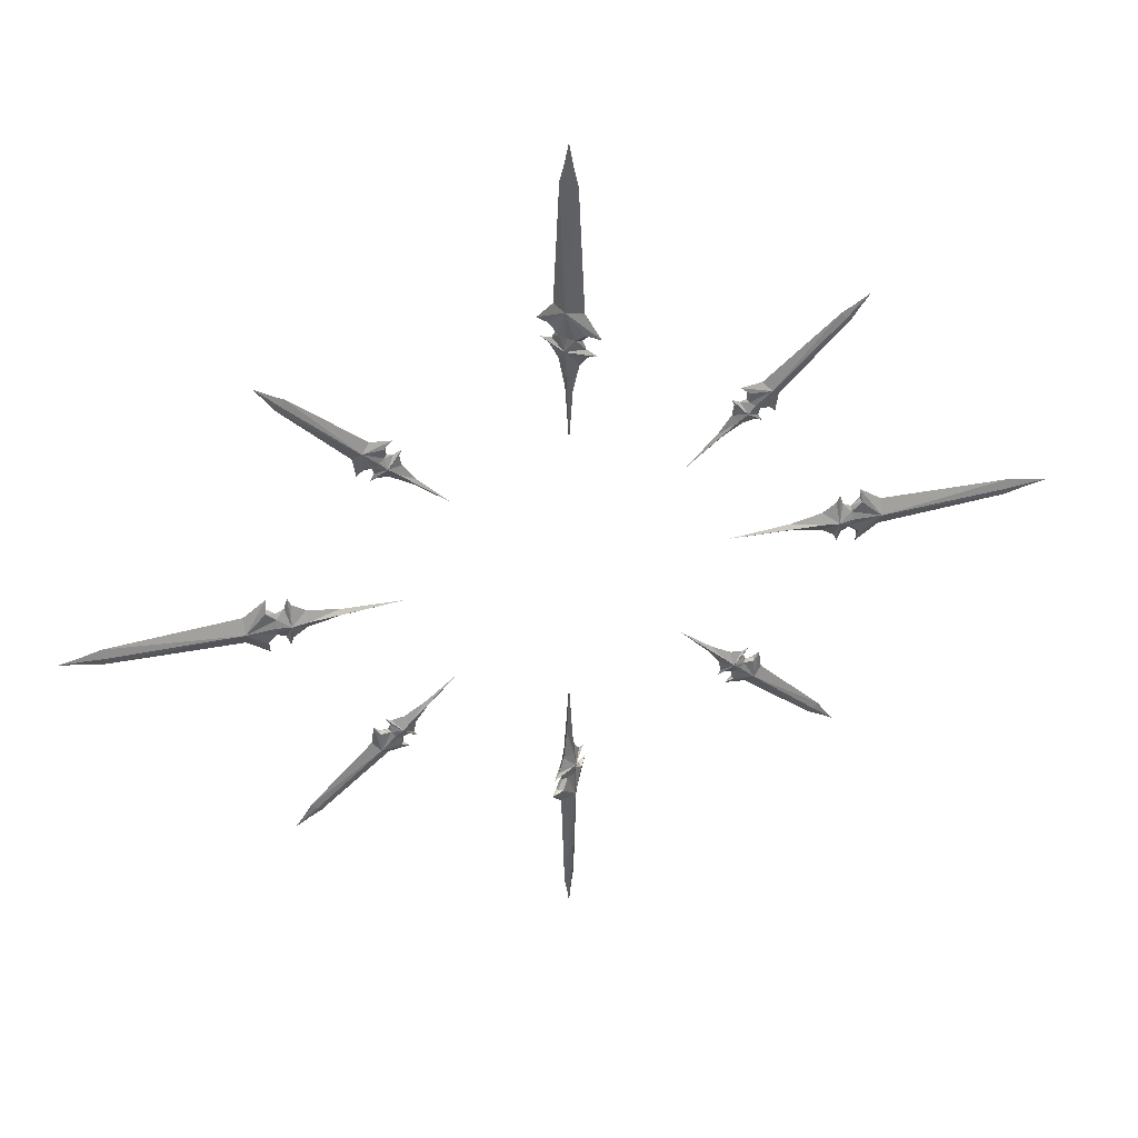
<metadata>
{"format":"obj","ext":"obj","renderer":"f3d","projection":"perspective","resolution":1024,"background":"white","views":[{"elev":43.3,"azim":164.6,"up":"+Y"}]}
</metadata>
<code>
g common_RightHandItem_11080
v 31.84 26.24 40
v 30.83 27.63 40.49
v 30.94 30.94 40.88
v 30.94 30.94 40.88
v 41.85 41.85 40.36
v 42.79 41.19 40
v 32.28 29.59 40
v 43.88 43.06 40
v 43.47 43.47 40.17
v 32.28 29.59 40
v 30.94 30.94 40.88
v 30.83 27.63 40.49
v 29.11 27.66 40.4
v 28.47 28.47 40.7
v 28.85 25.37 40
v 27.3 27.3 40.98
v 29.86 24.91 40
v 30.91 27.31 40
v 29.19 26.2 40
v 29.54 27.23 40
v 45.55 45.55 40
v 30.91 27.31 40
v 23.65 22.96 40
v 25.97 25.97 40.7
v 26.88 25.05 40
v 18.08 18.08 40
v 26.24 31.84 40
v 27.63 30.83 40.46
v 41.19 42.79 40
v 29.59 32.28 40
v 43.06 43.88 40
v 29.59 32.28 40
v 27.66 29.11 40.4
v 27.63 30.83 40.46
v 25.37 28.85 40
v 24.91 29.86 40
v 27.31 30.91 40
v 26.2 29.19 40
v 27.23 29.54 40
v 27.31 30.91 40
v 22.96 23.65 40
v 25.05 26.88 40
v 31.84 26.24 40
v 30.94 30.94 39.12
v 30.83 27.63 39.51
v 42.79 41.19 40
v 41.85 41.85 39.64
v 30.94 30.94 39.12
v 32.28 29.59 40
v 43.88 43.06 40
v 43.47 43.47 39.83
v 32.28 29.59 40
v 30.94 30.94 39.12
v 28.47 28.47 39.3
v 29.11 27.66 39.6
v 30.83 27.63 39.51
v 27.3 27.3 39.02
v 30.91 27.31 40
v 45.55 45.55 40
v 25.95 25.95 39.31
v 26.24 31.84 40
v 27.63 30.83 39.54
v 41.19 42.79 40
v 29.59 32.28 40
v 43.06 43.88 40
v 29.59 32.28 40
v 27.63 30.83 39.54
v 27.66 29.11 39.6
v 27.31 30.91 40
f 2 1 3
f 5 4 6
f 7 6 4
f 6 8 5
f 9 5 8
f 1 10 3
f 12 11 13
f 14 13 11
f 16 15 17
f 2 18 1
f 16 17 19
f 20 13 19
f 16 19 13
f 21 9 8
f 16 13 14
f 13 20 12
f 22 12 20
f 24 23 25
f 26 23 24
f 3 27 28
f 5 29 4
f 30 4 29
f 9 31 5
f 29 5 31
f 3 32 27
f 14 11 33
f 34 33 11
f 36 35 16
f 27 37 28
f 38 36 16
f 16 33 38
f 39 38 33
f 31 9 21
f 14 33 16
f 40 39 34
f 33 34 39
f 42 41 24
f 24 41 26
f 44 43 45
f 47 46 48
f 49 48 46
f 51 50 47
f 46 47 50
f 44 52 43
f 54 53 55
f 56 55 53
f 17 15 57
f 43 58 45
f 19 17 57
f 57 55 19
f 20 19 55
f 50 51 59
f 54 55 57
f 22 20 56
f 55 56 20
f 25 23 60
f 60 23 26
f 62 61 44
f 47 48 63
f 64 63 48
f 63 65 47
f 51 47 65
f 61 66 44
f 67 53 68
f 54 68 53
f 57 35 36
f 62 69 61
f 57 36 38
f 39 68 38
f 57 38 68
f 59 51 65
f 57 68 54
f 68 39 67
f 40 67 39
f 60 41 42
f 26 41 60
f 35 42 16
f 15 16 25
f 15 25 57
f 35 57 42
f 16 42 24
f 16 24 25
f 57 25 60
f 57 60 42
g common_RightHandItem_11079
v -31.84 24.43 40
v -30.83 25.82 39.51
v -30.94 29.13 39.12
v -30.94 29.13 39.12
v -41.85 40.04 39.64
v -42.79 39.39 40
v -32.28 27.79 40
v -43.88 41.25 40
v -43.47 41.66 39.83
v -32.28 27.79 40
v -30.94 29.13 39.12
v -30.83 25.82 39.51
v -29.11 25.85 39.6
v -28.47 26.66 39.3
v -28.85 23.56 40
v -27.3 25.49 39.02
v -29.86 23.1 40
v -30.91 25.5 40
v -29.19 24.39 40
v -29.54 25.42 40
v -45.55 43.74 40
v -30.91 25.5 40
v -23.65 21.16 40
v -25.97 24.16 39.3
v -26.88 23.25 40
v -18.08 16.27 40
v -26.24 30.03 40
v -27.63 29.02 39.54
v -41.19 40.98 40
v -29.59 30.47 40
v -43.06 42.07 40
v -29.59 30.47 40
v -27.66 27.31 39.6
v -27.63 29.02 39.54
v -25.37 27.04 40
v -24.91 28.05 40
v -27.31 29.1 40
v -26.2 27.39 40
v -27.23 27.73 40
v -27.31 29.1 40
v -22.96 21.84 40
v -25.05 25.07 40
v -31.84 24.43 40
v -30.94 29.13 40.88
v -30.83 25.82 40.49
v -42.79 39.39 40
v -41.85 40.04 40.36
v -30.94 29.13 40.88
v -32.28 27.79 40
v -43.88 41.25 40
v -43.47 41.66 40.17
v -32.28 27.79 40
v -30.94 29.13 40.88
v -28.47 26.66 40.7
v -29.11 25.85 40.4
v -30.83 25.82 40.49
v -27.3 25.49 40.98
v -30.91 25.5 40
v -45.55 43.74 40
v -25.95 24.14 40.69
v -26.24 30.03 40
v -27.63 29.02 40.46
v -41.19 40.98 40
v -29.59 30.47 40
v -43.06 42.07 40
v -29.59 30.47 40
v -27.63 29.02 40.46
v -27.66 27.31 40.4
v -27.31 29.1 40
f 71 70 72
f 74 73 75
f 76 75 73
f 75 77 74
f 78 74 77
f 70 79 72
f 81 80 82
f 83 82 80
f 85 84 86
f 71 87 70
f 85 86 88
f 89 82 88
f 85 88 82
f 90 78 77
f 85 82 83
f 82 89 81
f 91 81 89
f 93 92 94
f 95 92 93
f 72 96 97
f 74 98 73
f 99 73 98
f 78 100 74
f 98 74 100
f 72 101 96
f 83 80 102
f 103 102 80
f 105 104 85
f 96 106 97
f 107 105 85
f 85 102 107
f 108 107 102
f 100 78 90
f 83 102 85
f 109 108 103
f 102 103 108
f 111 110 93
f 93 110 95
f 113 112 114
f 116 115 117
f 118 117 115
f 120 119 116
f 115 116 119
f 113 121 112
f 123 122 124
f 125 124 122
f 86 84 126
f 112 127 114
f 88 86 126
f 126 124 88
f 89 88 124
f 119 120 128
f 123 124 126
f 91 89 125
f 124 125 89
f 94 92 129
f 129 92 95
f 131 130 113
f 116 117 132
f 133 132 117
f 132 134 116
f 120 116 134
f 130 135 113
f 136 122 137
f 123 137 122
f 126 104 105
f 131 138 130
f 126 105 107
f 108 137 107
f 126 107 137
f 128 120 134
f 126 137 123
f 137 108 136
f 109 136 108
f 129 110 111
f 95 110 129
f 104 111 85
f 84 85 94
f 84 94 126
f 104 126 111
f 85 111 93
f 85 93 94
f 126 94 129
f 126 129 111
g common_RightHandItem_11077
v -3.797 46.66 36.2
v -1.694 47.03 37.36
v 0.8454 50.3 39.15
v 0.8454 50.3 39.15
v 0.35 71.25 39.65
v -1.079 71.51 38.92
v -1.821 50.3 38.18
v -0.5556 74.35 39.44
v 0.1669 74.35 39.83
v -1.821 50.3 38.18
v 0.8454 50.3 39.15
v -1.694 47.03 37.36
v -0.6003 45.41 38.63
v 0.676 45.57 39.32
v -2.358 42.96 37.64
v 0.9355 43.33 39.06
v -3.358 43.49 36.64
v -2.447 46.8 37.55
v -2.033 44.09 37.97
v -1.565 45.41 38.44
v -1.3e-05 78.34 40
v -2.447 46.8 37.55
v -0.4657 35.67 39.53
v 0.6727 40.77 39.33
v -1.239 40.77 38.76
v -1.3e-05 25.64 40
v 3.797 46.66 43.8
v 2.613 47.03 41.72
v 1.079 71.51 41.08
v 1.821 50.3 41.82
v 0.5555 74.35 40.56
v 1.821 50.3 41.82
v 1.374 45.41 40.6
v 2.613 47.03 41.72
v 2.358 42.96 42.36
v 3.358 43.49 43.36
v 2.447 46.8 42.45
v 2.033 44.09 42.03
v 1.565 45.41 41.56
v 2.447 46.8 42.45
v 0.4657 35.67 40.47
v 1.239 40.77 41.24
v -3.797 46.66 36.2
v -0.8455 50.3 40.85
v -2.641 47.03 38.31
v -1.079 71.51 38.92
v -0.35 71.25 40.35
v -0.8455 50.3 40.85
v -1.821 50.3 38.18
v -0.5556 74.35 39.44
v -0.1669 74.35 40.17
v -1.821 50.3 38.18
v -0.8455 50.3 40.85
v -0.6761 45.57 40.68
v -1.374 45.41 39.4
v -2.641 47.03 38.31
v -0.9355 43.33 40.94
v -2.447 46.8 37.55
v -1.3e-05 78.34 40
v -0.6659 40.74 40.67
v 3.797 46.66 43.8
v 1.722 47.03 42.61
v 1.079 71.51 41.08
v 1.821 50.3 41.82
v 0.5555 74.35 40.56
v 1.821 50.3 41.82
v 1.722 47.03 42.61
v 0.6003 45.41 41.37
v 2.447 46.8 42.45
f 140 139 141
f 143 142 144
f 145 144 142
f 144 146 143
f 147 143 146
f 139 148 141
f 150 149 151
f 152 151 149
f 154 153 155
f 140 156 139
f 154 155 157
f 158 151 157
f 154 157 151
f 159 147 146
f 154 151 152
f 151 158 150
f 160 150 158
f 162 161 163
f 164 161 162
f 141 165 166
f 143 167 142
f 168 142 167
f 147 169 143
f 167 143 169
f 141 170 165
f 152 149 171
f 172 171 149
f 174 173 154
f 165 175 166
f 176 174 154
f 154 171 176
f 177 176 171
f 169 147 159
f 152 171 154
f 178 177 172
f 171 172 177
f 180 179 162
f 162 179 164
f 182 181 183
f 185 184 186
f 187 186 184
f 189 188 185
f 184 185 188
f 182 190 181
f 192 191 193
f 194 193 191
f 155 153 195
f 181 196 183
f 157 155 195
f 195 193 157
f 158 157 193
f 188 189 197
f 192 193 195
f 160 158 194
f 193 194 158
f 163 161 198
f 198 161 164
f 200 199 182
f 185 186 201
f 202 201 186
f 201 203 185
f 189 185 203
f 199 204 182
f 205 191 206
f 192 206 191
f 195 173 174
f 200 207 199
f 195 174 176
f 177 206 176
f 195 176 206
f 197 189 203
f 195 206 192
f 206 177 205
f 178 205 177
f 198 179 180
f 164 179 198
f 173 180 154
f 153 154 163
f 153 163 195
f 173 195 180
f 154 180 162
f 154 162 163
f 195 163 198
f 195 198 180
g common_RightHandItem_11081
v -31.84 -26.24 40
v -30.83 -27.63 39.51
v -30.94 -30.94 39.12
v -30.94 -30.94 39.12
v -41.85 -41.85 39.64
v -42.79 -41.19 40
v -32.28 -29.59 40
v -43.88 -43.06 40
v -43.47 -43.47 39.83
v -32.28 -29.59 40
v -30.94 -30.94 39.12
v -30.83 -27.63 39.51
v -29.11 -27.66 39.6
v -28.47 -28.47 39.3
v -28.85 -25.37 40
v -27.3 -27.3 39.02
v -29.86 -24.91 40
v -30.91 -27.31 40
v -29.19 -26.2 40
v -29.54 -27.23 40
v -45.55 -45.55 40
v -30.91 -27.31 40
v -23.65 -22.96 40
v -25.97 -25.97 39.3
v -26.88 -25.05 40
v -18.08 -18.08 40
v -26.24 -31.84 40
v -27.63 -30.83 39.54
v -41.19 -42.79 40
v -29.59 -32.28 40
v -43.06 -43.88 40
v -29.59 -32.28 40
v -27.66 -29.11 39.6
v -27.63 -30.83 39.54
v -25.37 -28.85 40
v -24.91 -29.86 40
v -27.31 -30.91 40
v -26.2 -29.19 40
v -27.23 -29.54 40
v -27.31 -30.91 40
v -22.96 -23.65 40
v -25.05 -26.88 40
v -31.84 -26.24 40
v -30.94 -30.94 40.88
v -30.83 -27.63 40.49
v -42.79 -41.19 40
v -41.85 -41.85 40.36
v -30.94 -30.94 40.88
v -32.28 -29.59 40
v -43.88 -43.06 40
v -43.47 -43.47 40.17
v -32.28 -29.59 40
v -30.94 -30.94 40.88
v -28.47 -28.47 40.7
v -29.11 -27.66 40.4
v -30.83 -27.63 40.49
v -27.3 -27.3 40.98
v -30.91 -27.31 40
v -45.55 -45.55 40
v -25.95 -25.95 40.69
v -26.24 -31.84 40
v -27.63 -30.83 40.46
v -41.19 -42.79 40
v -29.59 -32.28 40
v -43.06 -43.88 40
v -29.59 -32.28 40
v -27.63 -30.83 40.46
v -27.66 -29.11 40.4
v -27.31 -30.91 40
f 208 209 210
f 211 212 213
f 213 214 211
f 215 213 212
f 212 216 215
f 217 208 210
f 218 219 220
f 220 221 218
f 222 223 224
f 225 209 208
f 224 223 226
f 220 227 226
f 226 223 220
f 216 228 215
f 220 223 221
f 227 220 219
f 219 229 227
f 230 231 232
f 230 233 231
f 234 210 235
f 236 212 211
f 211 237 236
f 238 216 212
f 212 236 238
f 239 210 234
f 218 221 240
f 240 241 218
f 242 243 223
f 244 234 235
f 243 245 223
f 240 223 245
f 245 246 240
f 216 238 228
f 240 221 223
f 246 247 241
f 241 240 246
f 248 249 231
f 248 231 233
f 250 251 252
f 253 254 255
f 255 256 253
f 257 258 254
f 254 253 257
f 259 251 250
f 260 261 262
f 262 263 260
f 222 224 264
f 265 250 252
f 224 226 264
f 262 264 226
f 226 227 262
f 258 257 266
f 262 261 264
f 227 229 263
f 263 262 227
f 230 232 267
f 230 267 233
f 268 269 251
f 255 254 270
f 270 271 255
f 272 270 254
f 254 258 272
f 273 268 251
f 260 274 275
f 275 261 260
f 242 264 243
f 276 269 268
f 243 264 245
f 275 246 245
f 245 264 275
f 258 266 272
f 275 264 261
f 246 275 274
f 274 247 246
f 248 267 249
f 248 233 267
f 249 242 223
f 223 222 232
f 232 222 264
f 264 242 249
f 249 223 231
f 231 223 232
f 232 264 267
f 267 264 249
g common_RightHandItem_11076
v -46.66 -5.37 40
v -47.03 -3.065 39.33
v -50.3 -4e-06 38.8
v -50.3 -4e-06 38.8
v -71.25 2e-06 39.5
v -71.51 -1.527 40
v -50.3 -2.575 40
v -74.35 -0.7857 40
v -74.35 2e-06 39.76
v -50.3 -2.575 40
v -50.3 -4e-06 38.8
v -47.03 -3.065 39.33
v -45.41 -1.396 39.45
v -45.57 -7e-06 39.04
v -42.96 -3.335 40
v -43.33 -5e-06 38.68
v -43.49 -4.749 40
v -46.8 -3.46 40
v -44.09 -2.876 40
v -45.41 -2.213 40
v -78.34 1e-06 40
v -46.8 -3.46 40
v -35.67 -0.6586 40
v -40.77 -5e-06 39.05
v -40.77 -1.753 40
v -25.64 0 40
v -46.66 5.37 40
v -47.03 3.065 39.37
v -71.51 1.527 40
v -50.3 2.575 40
v -74.35 0.7857 40
v -50.3 2.575 40
v -45.41 1.396 39.45
v -47.03 3.065 39.37
v -42.96 3.335 40
v -43.49 4.749 40
v -46.8 3.46 40
v -44.09 2.876 40
v -45.41 2.213 40
v -46.8 3.46 40
v -35.67 0.6586 40
v -40.77 1.753 40
v -46.66 -5.37 40
v -50.3 -6e-06 41.2
v -47.03 -3.065 40.67
v -71.51 -1.527 40
v -71.25 -1e-06 40.5
v -50.3 -6e-06 41.2
v -50.3 -2.575 40
v -74.35 -0.7857 40
v -74.35 0 40.24
v -50.3 -2.575 40
v -50.3 -6e-06 41.2
v -45.57 -4e-06 40.96
v -45.41 -1.396 40.55
v -47.03 -3.065 40.67
v -43.33 -6e-06 41.32
v -46.8 -3.46 40
v -78.34 1e-06 40
v -40.74 -4e-06 40.94
v -46.66 5.37 40
v -47.03 3.065 40.63
v -71.51 1.527 40
v -50.3 2.575 40
v -74.35 0.7857 40
v -50.3 2.575 40
v -47.03 3.065 40.63
v -45.41 1.396 40.55
v -46.8 3.46 40
f 278 277 279
f 281 280 282
f 283 282 280
f 282 284 281
f 285 281 284
f 277 286 279
f 288 287 289
f 290 289 287
f 292 291 293
f 278 294 277
f 292 293 295
f 296 289 295
f 292 295 289
f 297 285 284
f 292 289 290
f 289 296 288
f 298 288 296
f 300 299 301
f 302 299 300
f 279 303 304
f 281 305 280
f 306 280 305
f 285 307 281
f 305 281 307
f 279 308 303
f 290 287 309
f 310 309 287
f 312 311 292
f 303 313 304
f 314 312 292
f 292 309 314
f 315 314 309
f 307 285 297
f 290 309 292
f 316 315 310
f 309 310 315
f 318 317 300
f 300 317 302
f 320 319 321
f 323 322 324
f 325 324 322
f 327 326 323
f 322 323 326
f 320 328 319
f 330 329 331
f 332 331 329
f 293 291 333
f 319 334 321
f 295 293 333
f 333 331 295
f 296 295 331
f 326 327 335
f 330 331 333
f 298 296 332
f 331 332 296
f 301 299 336
f 336 299 302
f 338 337 320
f 323 324 339
f 340 339 324
f 339 341 323
f 327 323 341
f 337 342 320
f 343 329 344
f 330 344 329
f 333 311 312
f 338 345 337
f 333 312 314
f 315 344 314
f 333 314 344
f 335 327 341
f 333 344 330
f 344 315 343
f 316 343 315
f 336 317 318
f 302 317 336
f 311 318 292
f 291 292 301
f 291 301 333
f 311 333 318
f 292 318 300
f 292 300 301
f 333 301 336
f 333 336 318
g common_RightHandItem_11082
v 31.84 -26.24 40
v 30.83 -27.63 40.49
v 30.94 -30.94 40.88
v 30.94 -30.94 40.88
v 41.85 -41.85 40.36
v 42.79 -41.19 40
v 32.28 -29.59 40
v 43.88 -43.06 40
v 43.47 -43.47 40.17
v 32.28 -29.59 40
v 30.94 -30.94 40.88
v 30.83 -27.63 40.49
v 29.11 -27.66 40.4
v 28.47 -28.47 40.7
v 28.85 -25.37 40
v 27.3 -27.3 40.98
v 29.86 -24.91 40
v 30.91 -27.31 40
v 29.19 -26.2 40
v 29.54 -27.23 40
v 45.55 -45.55 40
v 30.91 -27.31 40
v 23.65 -22.96 40
v 25.97 -25.97 40.7
v 26.88 -25.05 40
v 18.08 -18.08 40
v 26.24 -31.84 40
v 27.63 -30.83 40.46
v 41.19 -42.79 40
v 29.59 -32.28 40
v 43.06 -43.88 40
v 29.59 -32.28 40
v 27.66 -29.11 40.4
v 27.63 -30.83 40.46
v 25.37 -28.85 40
v 24.91 -29.86 40
v 27.31 -30.91 40
v 26.2 -29.19 40
v 27.23 -29.54 40
v 27.31 -30.91 40
v 22.96 -23.65 40
v 25.05 -26.88 40
v 31.84 -26.24 40
v 30.94 -30.94 39.12
v 30.83 -27.63 39.51
v 42.79 -41.19 40
v 41.85 -41.85 39.64
v 30.94 -30.94 39.12
v 32.28 -29.59 40
v 43.88 -43.06 40
v 43.47 -43.47 39.83
v 32.28 -29.59 40
v 30.94 -30.94 39.12
v 28.47 -28.47 39.3
v 29.11 -27.66 39.6
v 30.83 -27.63 39.51
v 27.3 -27.3 39.02
v 30.91 -27.31 40
v 45.55 -45.55 40
v 25.95 -25.95 39.31
v 26.24 -31.84 40
v 27.63 -30.83 39.54
v 41.19 -42.79 40
v 29.59 -32.28 40
v 43.06 -43.88 40
v 29.59 -32.28 40
v 27.63 -30.83 39.54
v 27.66 -29.11 39.6
v 27.31 -30.91 40
f 346 347 348
f 349 350 351
f 351 352 349
f 353 351 350
f 350 354 353
f 355 346 348
f 356 357 358
f 358 359 356
f 360 361 362
f 363 347 346
f 362 361 364
f 358 365 364
f 364 361 358
f 354 366 353
f 358 361 359
f 365 358 357
f 357 367 365
f 368 369 370
f 368 371 369
f 372 348 373
f 374 350 349
f 349 375 374
f 376 354 350
f 350 374 376
f 377 348 372
f 356 359 378
f 378 379 356
f 380 381 361
f 382 372 373
f 381 383 361
f 378 361 383
f 383 384 378
f 354 376 366
f 378 359 361
f 384 385 379
f 379 378 384
f 386 387 369
f 386 369 371
f 388 389 390
f 391 392 393
f 393 394 391
f 395 396 392
f 392 391 395
f 397 389 388
f 398 399 400
f 400 401 398
f 360 362 402
f 403 388 390
f 362 364 402
f 400 402 364
f 364 365 400
f 396 395 404
f 400 399 402
f 365 367 401
f 401 400 365
f 368 370 405
f 368 405 371
f 406 407 389
f 393 392 408
f 408 409 393
f 410 408 392
f 392 396 410
f 411 406 389
f 398 412 413
f 413 399 398
f 380 402 381
f 414 407 406
f 381 402 383
f 413 384 383
f 383 402 413
f 396 404 410
f 413 402 399
f 384 413 412
f 412 385 384
f 386 405 387
f 386 371 405
f 387 380 361
f 361 360 370
f 370 360 402
f 402 380 387
f 387 361 369
f 369 361 370
f 370 402 405
f 405 402 387
g common_RightHandItem_11078
v 3.797 -46.66 36.2
v 2.641 -47.03 38.31
v 0.8455 -50.3 40.85
v 0.8455 -50.3 40.85
v 0.35 -71.25 40.35
v 1.079 -71.51 38.92
v 1.821 -50.3 38.18
v 0.5555 -74.35 39.44
v 0.1669 -74.35 40.17
v 1.821 -50.3 38.18
v 0.8455 -50.3 40.85
v 2.641 -47.03 38.31
v 1.374 -45.41 39.4
v 0.676 -45.57 40.68
v 2.358 -42.96 37.64
v 0.9355 -43.33 40.94
v 3.358 -43.49 36.64
v 2.447 -46.8 37.55
v 2.033 -44.09 37.97
v 1.565 -45.41 38.44
v -1e-05 -78.34 40
v 2.447 -46.8 37.55
v 0.4657 -35.67 39.53
v 0.6728 -40.77 40.67
v 1.239 -40.77 38.76
v -8e-06 -25.64 40
v -3.797 -46.66 43.8
v -1.722 -47.03 42.61
v -1.079 -71.51 41.08
v -1.821 -50.3 41.82
v -0.5556 -74.35 40.56
v -1.821 -50.3 41.82
v -0.6003 -45.41 41.37
v -1.722 -47.03 42.61
v -2.358 -42.96 42.36
v -3.358 -43.49 43.36
v -2.447 -46.8 42.45
v -2.033 -44.09 42.03
v -1.565 -45.41 41.56
v -2.447 -46.8 42.45
v -0.4657 -35.67 40.47
v -1.239 -40.77 41.24
v 3.797 -46.66 36.2
v -0.8455 -50.3 39.15
v 1.694 -47.03 37.36
v 1.079 -71.51 38.92
v -0.35 -71.25 39.65
v -0.8455 -50.3 39.15
v 1.821 -50.3 38.18
v 0.5555 -74.35 39.44
v -0.1669 -74.35 39.83
v 1.821 -50.3 38.18
v -0.8455 -50.3 39.15
v -0.6761 -45.57 39.32
v 0.6003 -45.41 38.63
v 1.694 -47.03 37.36
v -0.9355 -43.33 39.06
v 2.447 -46.8 37.55
v -1e-05 -78.34 40
v -0.6658 -40.74 39.33
v -3.797 -46.66 43.8
v -2.613 -47.03 41.72
v -1.079 -71.51 41.08
v -1.821 -50.3 41.82
v -0.5556 -74.35 40.56
v -1.821 -50.3 41.82
v -2.613 -47.03 41.72
v -1.374 -45.41 40.6
v -2.447 -46.8 42.45
f 415 416 417
f 418 419 420
f 420 421 418
f 422 420 419
f 419 423 422
f 424 415 417
f 425 426 427
f 427 428 425
f 429 430 431
f 432 416 415
f 431 430 433
f 427 434 433
f 433 430 427
f 423 435 422
f 427 430 428
f 434 427 426
f 426 436 434
f 437 438 439
f 437 440 438
f 441 417 442
f 443 419 418
f 418 444 443
f 445 423 419
f 419 443 445
f 446 417 441
f 425 428 447
f 447 448 425
f 449 450 430
f 451 441 442
f 450 452 430
f 447 430 452
f 452 453 447
f 423 445 435
f 447 428 430
f 453 454 448
f 448 447 453
f 455 456 438
f 455 438 440
f 457 458 459
f 460 461 462
f 462 463 460
f 464 465 461
f 461 460 464
f 466 458 457
f 467 468 469
f 469 470 467
f 429 431 471
f 472 457 459
f 431 433 471
f 469 471 433
f 433 434 469
f 465 464 473
f 469 468 471
f 434 436 470
f 470 469 434
f 437 439 474
f 437 474 440
f 475 476 458
f 462 461 477
f 477 478 462
f 479 477 461
f 461 465 479
f 480 475 458
f 467 481 482
f 482 468 467
f 449 471 450
f 483 476 475
f 450 471 452
f 482 453 452
f 452 471 482
f 465 473 479
f 482 471 468
f 453 482 481
f 481 454 453
f 455 474 456
f 455 440 474
f 456 449 430
f 430 429 439
f 439 429 471
f 471 449 456
f 456 430 438
f 438 430 439
f 439 471 474
f 474 471 456
g common_RightHandItem_11075
v 46.66 5.37 40
v 47.03 3.065 40.67
v 50.3 5e-06 41.2
v 50.3 5e-06 41.2
v 71.25 0 40.5
v 71.51 1.527 40
v 50.3 2.575 40
v 74.35 0.7857 40
v 74.35 0 40.24
v 50.3 2.575 40
v 50.3 5e-06 41.2
v 47.03 3.065 40.67
v 45.41 1.396 40.55
v 45.57 8e-06 40.96
v 42.96 3.335 40
v 43.33 6e-06 41.32
v 43.49 4.749 40
v 46.8 3.46 40
v 44.09 2.876 40
v 45.41 2.213 40
v 78.34 0 40
v 46.8 3.46 40
v 35.67 0.6586 40
v 40.77 6e-06 40.95
v 40.77 1.753 40
v 25.64 2e-06 40
v 46.66 -5.37 40
v 47.03 -3.065 40.63
v 71.51 -1.527 40
v 50.3 -2.575 40
v 74.35 -0.7857 40
v 50.3 -2.575 40
v 45.41 -1.396 40.55
v 47.03 -3.065 40.63
v 42.96 -3.335 40
v 43.49 -4.749 40
v 46.8 -3.46 40
v 44.09 -2.876 40
v 45.41 -2.213 40
v 46.8 -3.46 40
v 35.67 -0.6586 40
v 40.77 -1.753 40
v 46.66 5.37 40
v 50.3 8e-06 38.8
v 47.03 3.065 39.33
v 71.51 1.527 40
v 71.25 3e-06 39.5
v 50.3 8e-06 38.8
v 50.3 2.575 40
v 74.35 0.7857 40
v 74.35 2e-06 39.76
v 50.3 2.575 40
v 50.3 8e-06 38.8
v 45.57 6e-06 39.04
v 45.41 1.396 39.45
v 47.03 3.065 39.33
v 43.33 8e-06 38.68
v 46.8 3.46 40
v 78.34 0 40
v 40.74 5e-06 39.06
v 46.66 -5.37 40
v 47.03 -3.065 39.37
v 71.51 -1.527 40
v 50.3 -2.575 40
v 74.35 -0.7857 40
v 50.3 -2.575 40
v 47.03 -3.065 39.37
v 45.41 -1.396 39.45
v 46.8 -3.46 40
f 484 485 486
f 487 488 489
f 489 490 487
f 491 489 488
f 488 492 491
f 493 484 486
f 494 495 496
f 496 497 494
f 498 499 500
f 501 485 484
f 500 499 502
f 496 503 502
f 502 499 496
f 492 504 491
f 496 499 497
f 503 496 495
f 495 505 503
f 506 507 508
f 506 509 507
f 510 486 511
f 512 488 487
f 487 513 512
f 514 492 488
f 488 512 514
f 515 486 510
f 494 497 516
f 516 517 494
f 518 519 499
f 520 510 511
f 519 521 499
f 516 499 521
f 521 522 516
f 492 514 504
f 516 497 499
f 522 523 517
f 517 516 522
f 524 525 507
f 524 507 509
f 526 527 528
f 529 530 531
f 531 532 529
f 533 534 530
f 530 529 533
f 535 527 526
f 536 537 538
f 538 539 536
f 498 500 540
f 541 526 528
f 500 502 540
f 538 540 502
f 502 503 538
f 534 533 542
f 538 537 540
f 503 505 539
f 539 538 503
f 506 508 543
f 506 543 509
f 544 545 527
f 531 530 546
f 546 547 531
f 548 546 530
f 530 534 548
f 549 544 527
f 536 550 551
f 551 537 536
f 518 540 519
f 552 545 544
f 519 540 521
f 551 522 521
f 521 540 551
f 534 542 548
f 551 540 537
f 522 551 550
f 550 523 522
f 524 543 525
f 524 509 543
f 525 518 499
f 499 498 508
f 508 498 540
f 540 518 525
f 525 499 507
f 507 499 508
f 508 540 543
f 543 540 525

</code>
